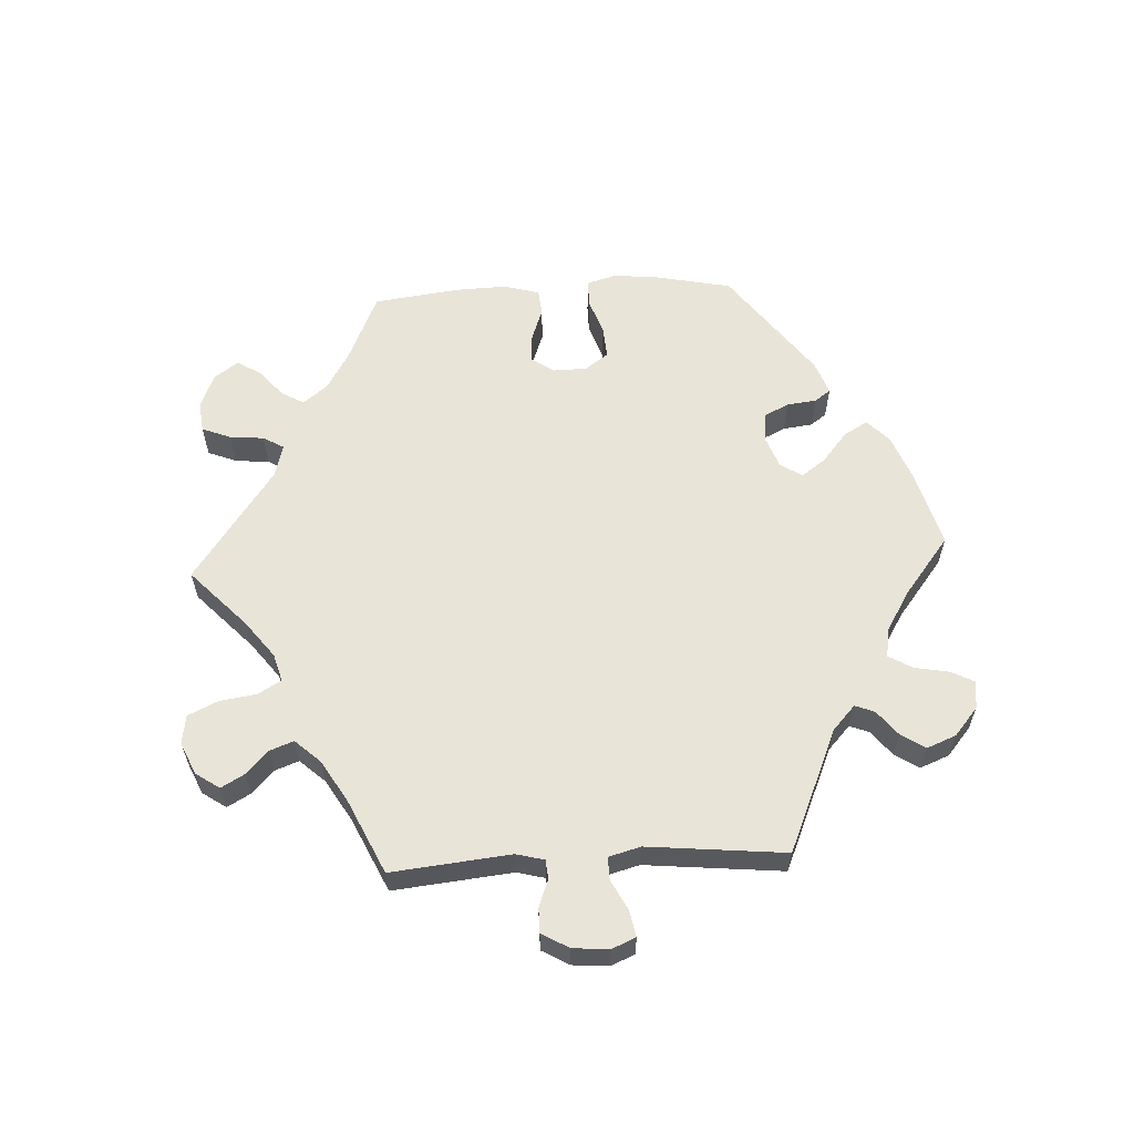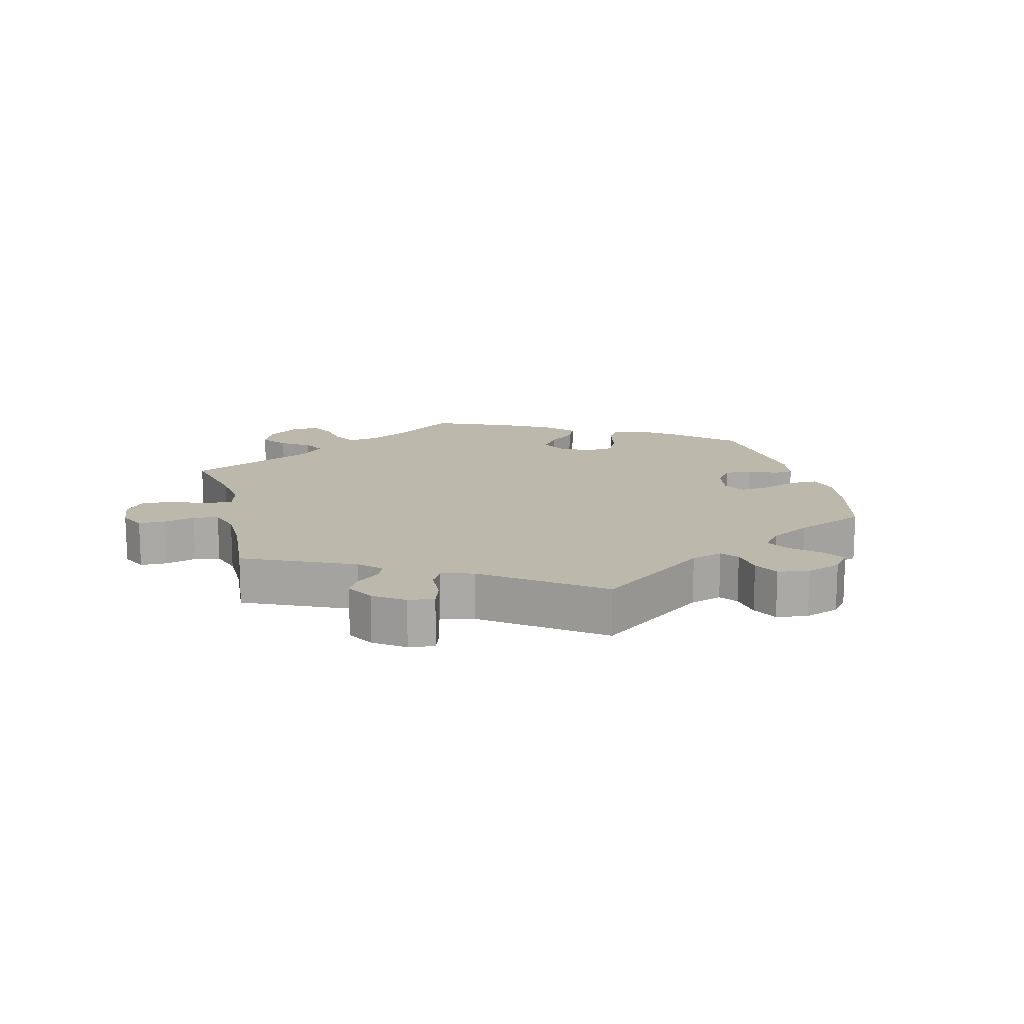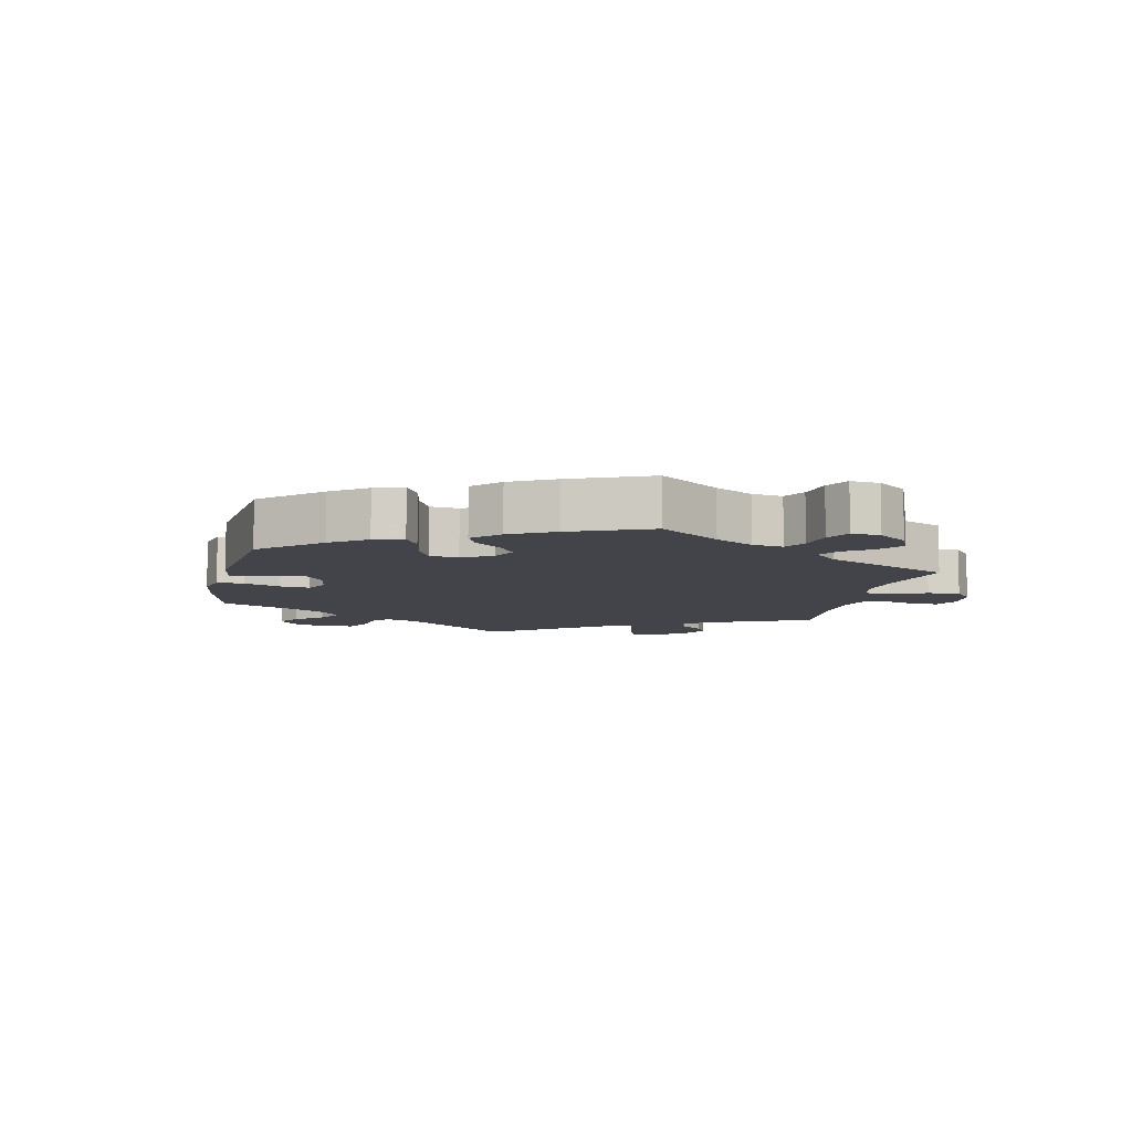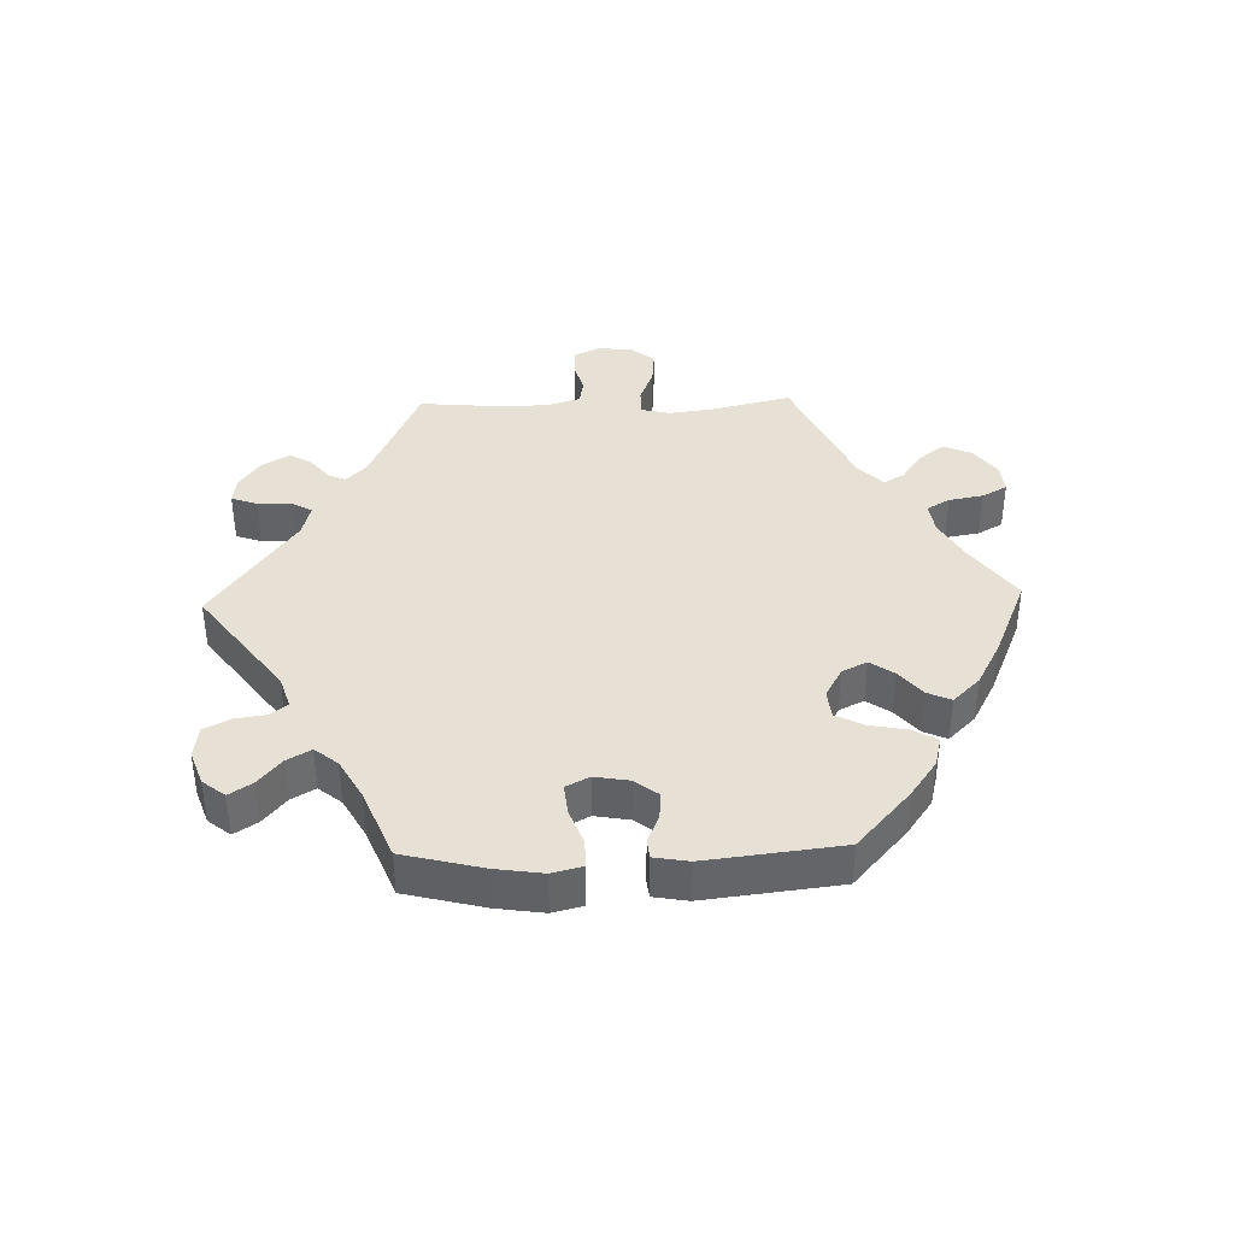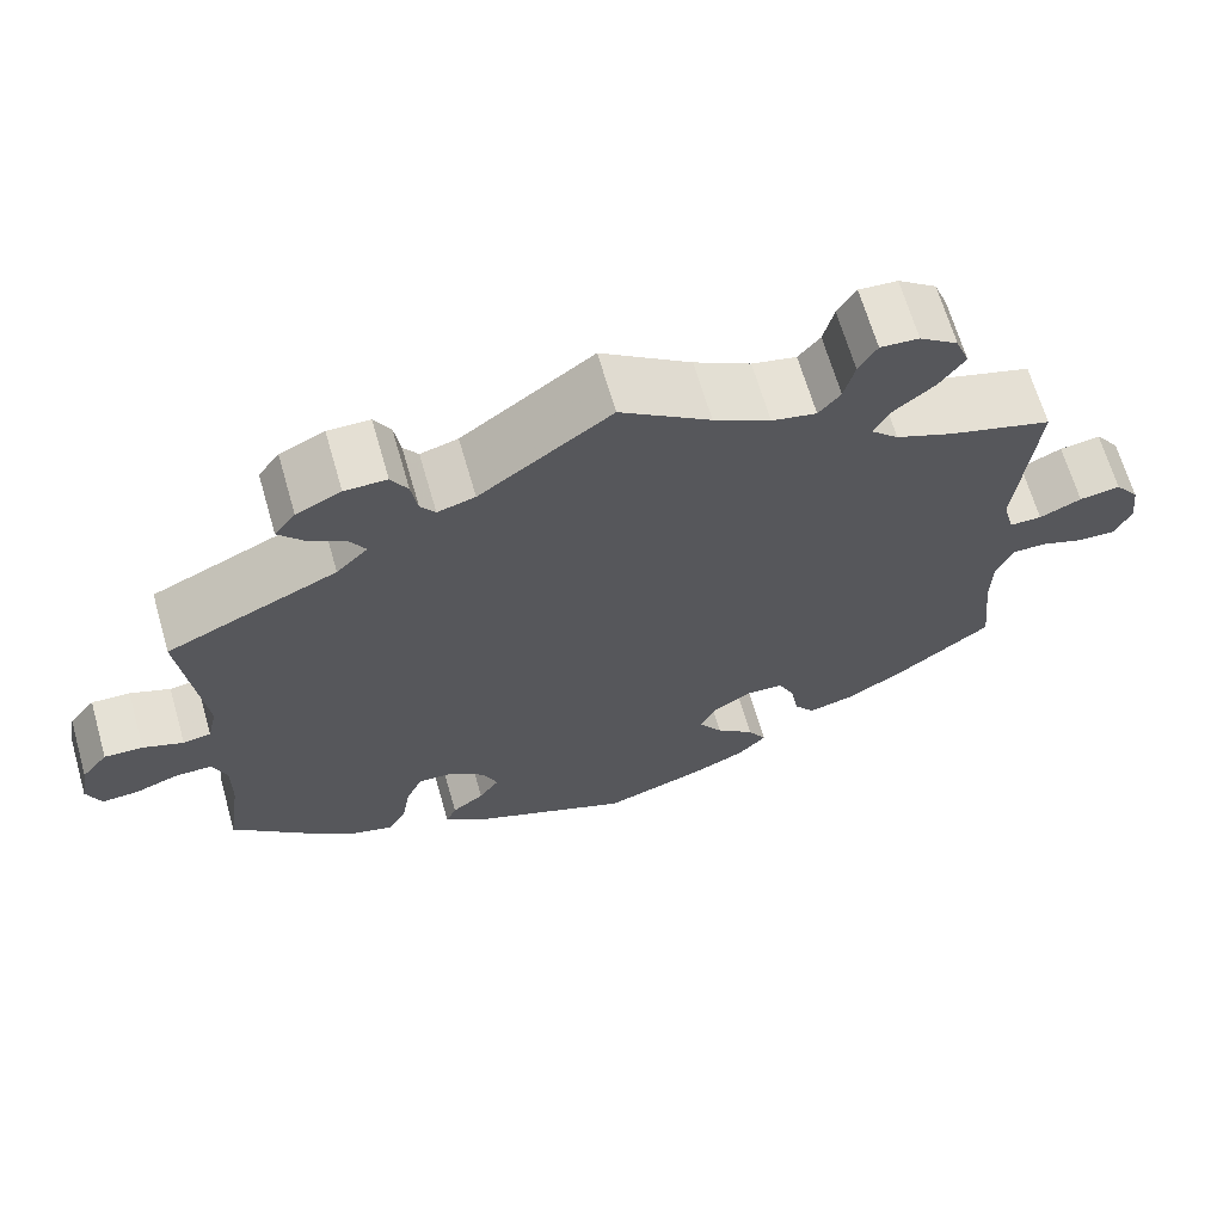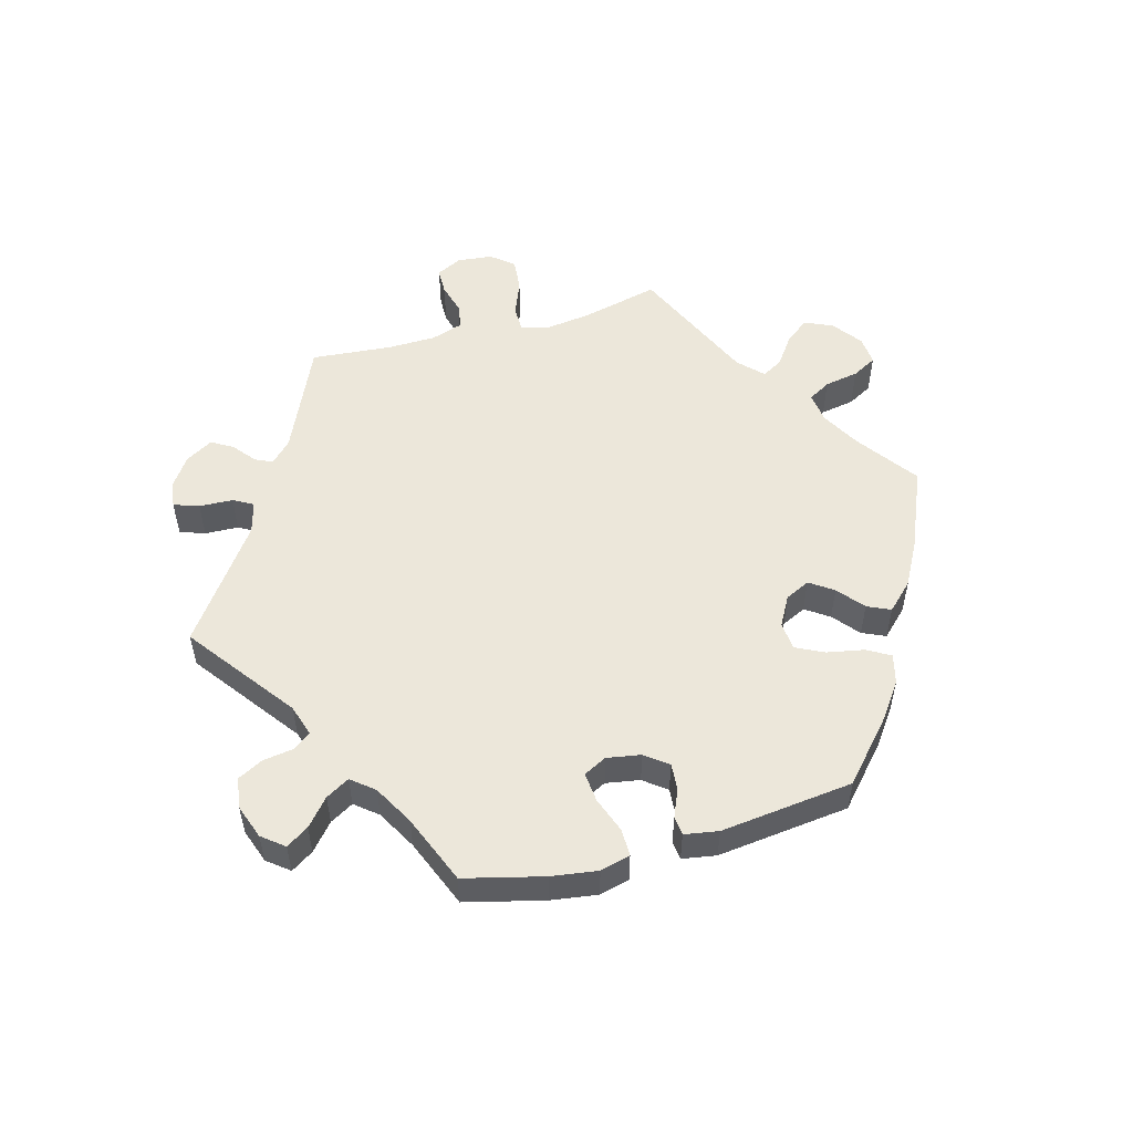
<metadata>
{"format":"obj","ext":"obj","renderer":"f3d","projection":"perspective","resolution":1024,"background":"white","views":[{"elev":60.4,"azim":26.9,"up":"+Y"},{"elev":14.8,"azim":45.9,"up":"+Y"},{"elev":-8.5,"azim":-132.7,"up":"+Y"},{"elev":39.0,"azim":148.3,"up":"+Y"},{"elev":66.4,"azim":163.9,"up":"+Z"},{"elev":53.4,"azim":134.6,"up":"+Y"}]}
</metadata>
<code>
v -0.489 0.07 -0.173
v -0.49 0.07 -0.105
v -0.508 0.07 -0.061
v -0.548 0.07 -0.061
v -0.598 0.07 -0.079
v -0.641 0.07 -0.08
v -0.66 0.07 -0.039
v -0.653 0.07 0.017
v -0.625 0.07 0.055
v -0.578 0.07 0.048
v -0.53 0.07 0.026
v -0.493 0.07 0.026
v -0.48 0.07 0.076
v -0.501 0.07 0.289
v -0.383 0.07 0.324
v -0.318 0.07 0.351
v -0.286 0.07 0.382
v -0.306 0.07 0.417
v -0.352 0.07 0.454
v -0.381 0.07 0.495
v -0.365 0.07 0.537
v -0.321 0.07 0.569
v -0.277 0.07 0.572
v -0.256 0.07 0.537
v -0.244 0.07 0.489
v -0.219 0.07 0.459
v -0.168 0.07 0.47
v -0.103 0.07 0.506
v 0 0.07 0.578
v 0.15 0.07 0.47
v 0.193 0.07 0.458
v 0.21 0.07 0.482
v 0.217 0.07 0.526
v 0.236 0.07 0.559
v 0.284 0.07 0.559
v 0.335 0.07 0.535
v 0.359 0.07 0.503
v 0.332 0.07 0.472
v 0.288 0.07 0.444
v 0.27 0.07 0.414
v 0.306 0.07 0.378
v 0.501 0.07 0.29
v 0.477 0.07 0.085
v 0.488 0.07 0.036
v 0.52 0.07 0.031
v 0.566 0.07 0.049
v 0.61 0.07 0.051
v 0.64 0.07 0.013
v 0.65 0.07 -0.042
v 0.634 0.07 -0.082
v 0.593 0.07 -0.08
v 0.542 0.07 -0.062
v 0.5 0.07 -0.062
v 0.484 0.07 -0.104
v 0.485 0.07 -0.174
v 0.501 0.07 -0.288
v 0.411 0.07 -0.375
v 0.354 0.07 -0.42
v 0.308 0.07 -0.433
v 0.287 0.07 -0.396
v 0.277 0.07 -0.338
v 0.258 0.07 -0.296
v 0.218 0.07 -0.298
v 0.177 0.07 -0.332
v 0.16 0.07 -0.373
v 0.183 0.07 -0.407
v 0.22 0.07 -0.435
v 0.232 0.07 -0.462
v 0.191 0.07 -0.496
v 0.001 0.07 -0.578
v -0.114 0.07 -0.54
v -0.176 0.07 -0.512
v -0.209 0.07 -0.478
v -0.188 0.07 -0.442
v -0.144 0.07 -0.404
v -0.117 0.07 -0.364
v -0.135 0.07 -0.324
v -0.18 0.07 -0.297
v -0.222 0.07 -0.3
v -0.241 0.07 -0.34
v -0.25 0.07 -0.392
v -0.273 0.07 -0.424
v -0.328 0.07 -0.41
v -0.394 0.07 -0.369
v -0.501 0.07 -0.288
v -0.489 0 -0.173
v -0.49 0 -0.105
v -0.508 0 -0.061
v -0.548 0 -0.061
v -0.598 0 -0.079
v -0.641 0 -0.08
v -0.66 0 -0.039
v -0.653 0 0.017
v -0.625 0 0.055
v -0.578 0 0.048
v -0.53 0 0.026
v -0.493 0 0.026
v -0.48 0 0.076
v -0.501 0 0.289
v -0.383 0 0.324
v -0.318 0 0.351
v -0.286 0 0.382
v -0.306 0 0.417
v -0.352 0 0.454
v -0.381 0 0.495
v -0.365 0 0.537
v -0.321 0 0.569
v -0.277 0 0.572
v -0.256 0 0.537
v -0.244 0 0.489
v -0.219 0 0.459
v -0.168 0 0.47
v -0.103 0 0.506
v 0 0 0.578
v 0.15 0 0.47
v 0.193 0 0.458
v 0.21 0 0.482
v 0.217 0 0.526
v 0.236 0 0.559
v 0.284 0 0.559
v 0.335 0 0.535
v 0.359 0 0.503
v 0.332 0 0.472
v 0.288 0 0.444
v 0.27 0 0.414
v 0.306 0 0.378
v 0.501 0 0.29
v 0.477 0 0.085
v 0.488 0 0.036
v 0.52 0 0.031
v 0.566 0 0.049
v 0.61 0 0.051
v 0.64 0 0.013
v 0.65 0 -0.042
v 0.634 0 -0.082
v 0.593 0 -0.08
v 0.542 0 -0.062
v 0.5 0 -0.062
v 0.484 0 -0.104
v 0.485 0 -0.174
v 0.501 0 -0.288
v 0.411 0 -0.375
v 0.354 0 -0.42
v 0.308 0 -0.433
v 0.287 0 -0.396
v 0.277 0 -0.338
v 0.258 0 -0.296
v 0.218 0 -0.298
v 0.177 0 -0.332
v 0.16 0 -0.373
v 0.183 0 -0.407
v 0.22 0 -0.435
v 0.232 0 -0.462
v 0.191 0 -0.496
v 0.001 0 -0.578
v -0.114 0 -0.54
v -0.176 0 -0.512
v -0.209 0 -0.478
v -0.188 0 -0.442
v -0.144 0 -0.404
v -0.117 0 -0.364
v -0.135 0 -0.324
v -0.18 0 -0.297
v -0.222 0 -0.3
v -0.241 0 -0.34
v -0.25 0 -0.392
v -0.273 0 -0.424
v -0.328 0 -0.41
v -0.394 0 -0.369
v -0.501 0 -0.288
f 84 85 1
f 83 84 1 2
f 80 81 82 83
f 79 80 83 2
f 78 79 2 3
f 77 78 3
f 72 73 74 75
f 72 75 76
f 71 72 76
f 70 71 76
f 69 70 76 77
f 66 67 68 69
f 65 66 69 77
f 58 59 60 61
f 58 61 62
f 55 56 57 58
f 54 55 58 62
f 53 54 62 63
f 49 50 51 52
f 49 52 53
f 48 49 53
f 45 46 47 48
f 45 48 53
f 44 45 53 63
f 41 42 43
f 40 41 43 44
f 36 37 38 39
f 36 39 40
f 35 36 40
f 32 33 34 35
f 31 32 35 40
f 30 31 40 44
f 28 29 30 44
f 22 23 24 25
f 22 25 26
f 21 22 26
f 18 19 20 21
f 17 18 21 26
f 13 14 15
f 12 13 15 16
f 8 9 10 11
f 8 11 12
f 7 8 12
f 4 5 6 7
f 3 4 7 12
f 64 65 77 3
f 27 28 44 63
f 17 26 27 63
f 16 17 63 64
f 3 12 16 64
f 86 170 169
f 87 86 169 168
f 168 167 166 165
f 87 168 165 164
f 88 87 164 163
f 88 163 162
f 160 159 158 157
f 161 160 157
f 161 157 156
f 161 156 155
f 162 161 155 154
f 154 153 152 151
f 162 154 151 150
f 146 145 144 143
f 147 146 143
f 143 142 141 140
f 147 143 140 139
f 148 147 139 138
f 137 136 135 134
f 138 137 134
f 138 134 133
f 133 132 131 130
f 138 133 130
f 148 138 130 129
f 128 127 126
f 129 128 126 125
f 124 123 122 121
f 125 124 121
f 125 121 120
f 120 119 118 117
f 125 120 117 116
f 129 125 116 115
f 129 115 114 113
f 110 109 108 107
f 111 110 107
f 111 107 106
f 106 105 104 103
f 111 106 103 102
f 100 99 98
f 101 100 98 97
f 96 95 94 93
f 97 96 93
f 97 93 92
f 92 91 90 89
f 97 92 89 88
f 88 162 150 149
f 148 129 113 112
f 148 112 111 102
f 149 148 102 101
f 149 101 97 88
f 1 86 87 2
f 2 87 88 3
f 3 88 89 4
f 4 89 90 5
f 5 90 91 6
f 6 91 92 7
f 7 92 93 8
f 8 93 94 9
f 9 94 95 10
f 10 95 96 11
f 11 96 97 12
f 12 97 98 13
f 13 98 99 14
f 14 99 100 15
f 15 100 101 16
f 16 101 102 17
f 17 102 103 18
f 18 103 104 19
f 19 104 105 20
f 20 105 106 21
f 21 106 107 22
f 22 107 108 23
f 23 108 109 24
f 24 109 110 25
f 25 110 111 26
f 26 111 112 27
f 27 112 113 28
f 28 113 114 29
f 29 114 115 30
f 30 115 116 31
f 31 116 117 32
f 32 117 118 33
f 33 118 119 34
f 34 119 120 35
f 35 120 121 36
f 36 121 122 37
f 37 122 123 38
f 38 123 124 39
f 39 124 125 40
f 40 125 126 41
f 41 126 127 42
f 42 127 128 43
f 43 128 129 44
f 44 129 130 45
f 45 130 131 46
f 46 131 132 47
f 47 132 133 48
f 48 133 134 49
f 49 134 135 50
f 50 135 136 51
f 51 136 137 52
f 52 137 138 53
f 53 138 139 54
f 54 139 140 55
f 55 140 141 56
f 56 141 142 57
f 57 142 143 58
f 58 143 144 59
f 59 144 145 60
f 60 145 146 61
f 61 146 147 62
f 62 147 148 63
f 63 148 149 64
f 64 149 150 65
f 65 150 151 66
f 66 151 152 67
f 67 152 153 68
f 68 153 154 69
f 69 154 155 70
f 70 155 156 71
f 71 156 157 72
f 72 157 158 73
f 73 158 159 74
f 74 159 160 75
f 75 160 161 76
f 76 161 162 77
f 77 162 163 78
f 78 163 164 79
f 79 164 165 80
f 80 165 166 81
f 81 166 167 82
f 82 167 168 83
f 83 168 169 84
f 84 169 170 85
f 85 170 86 1

</code>
